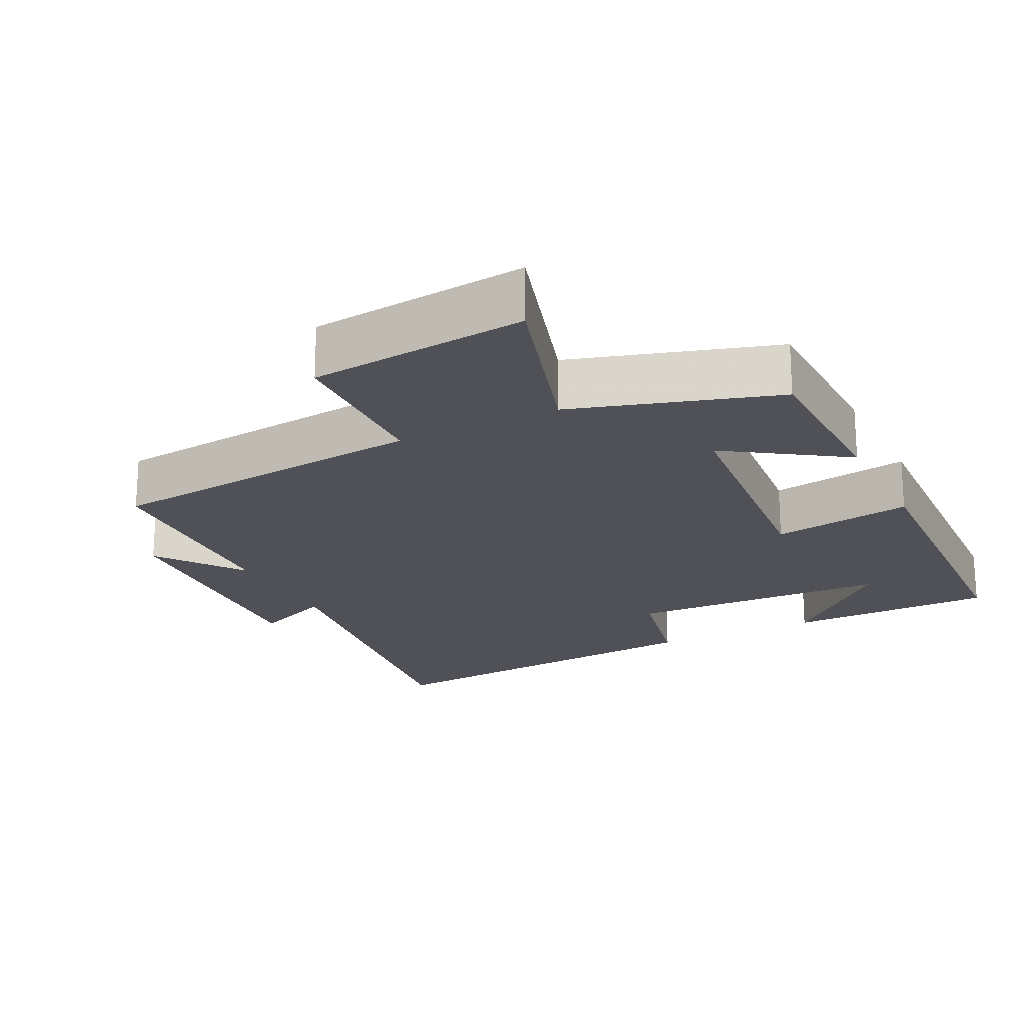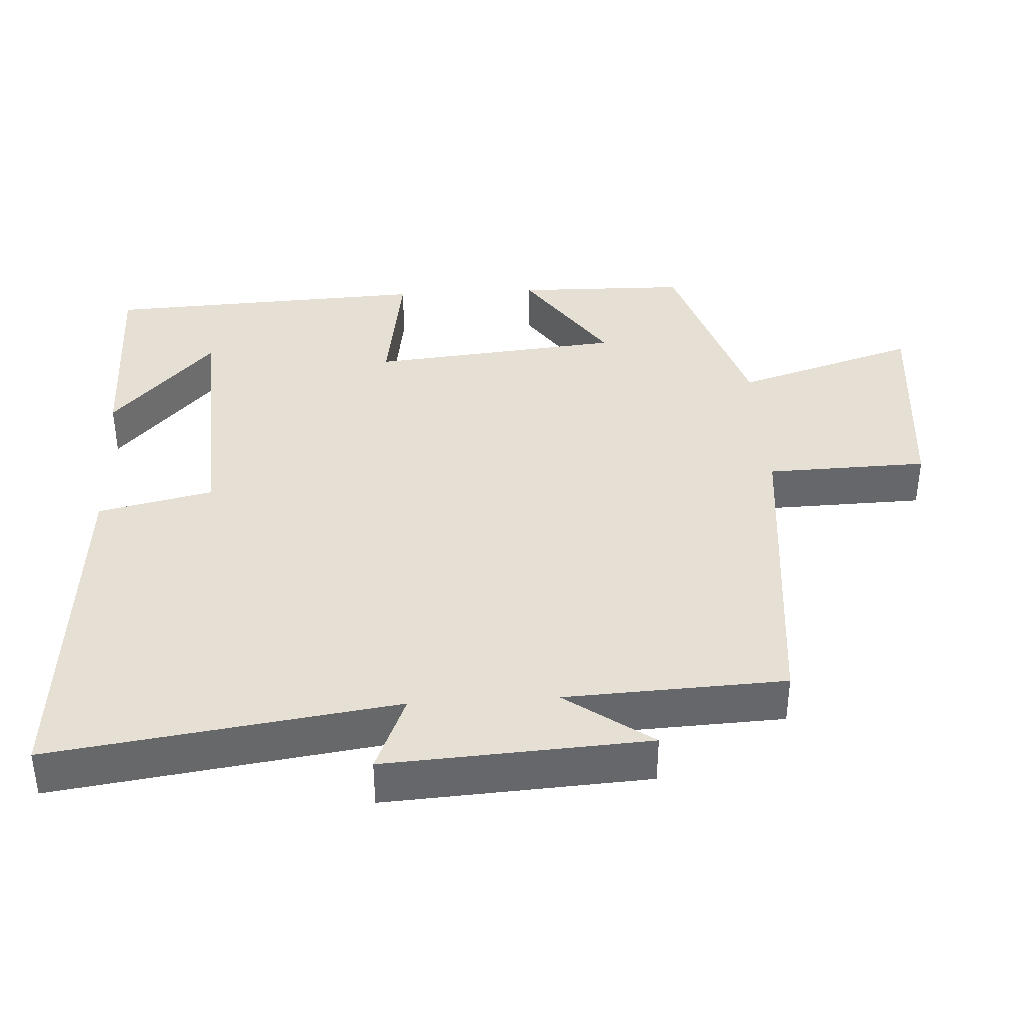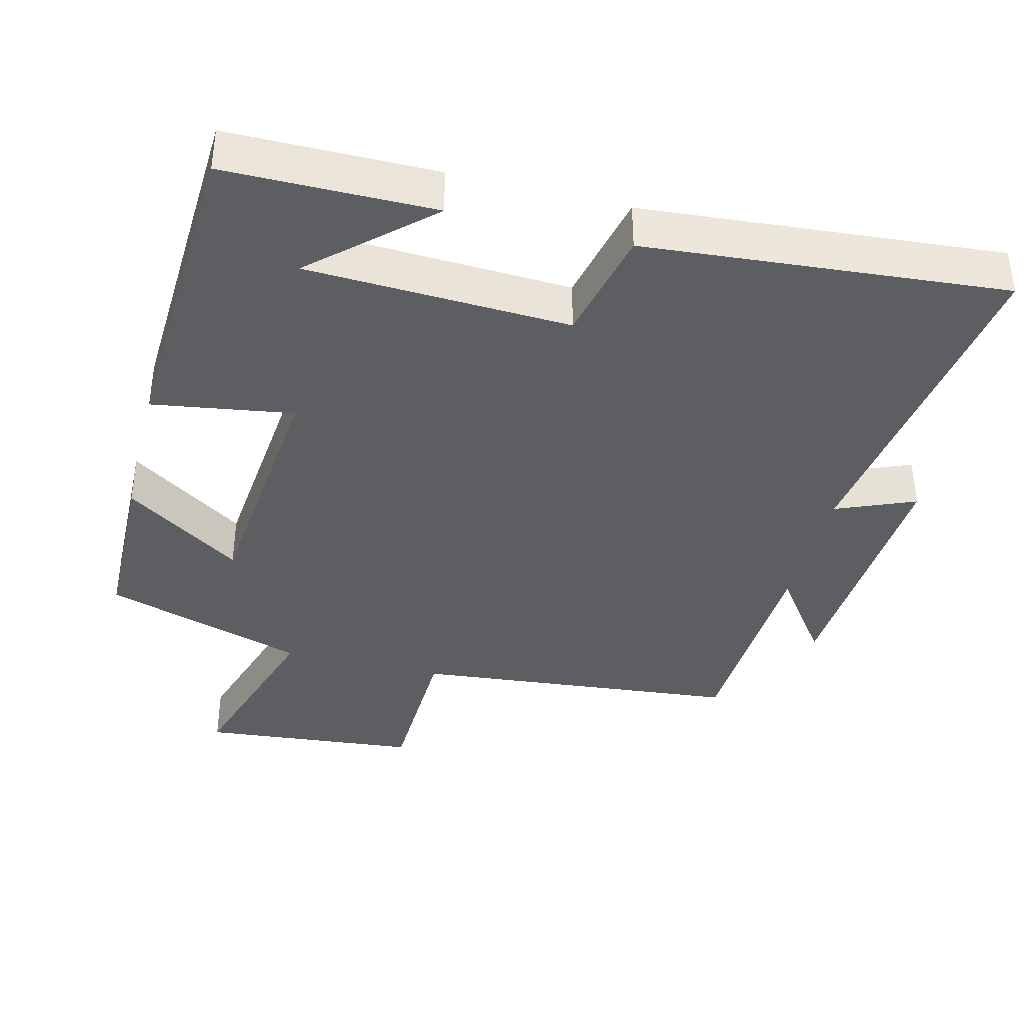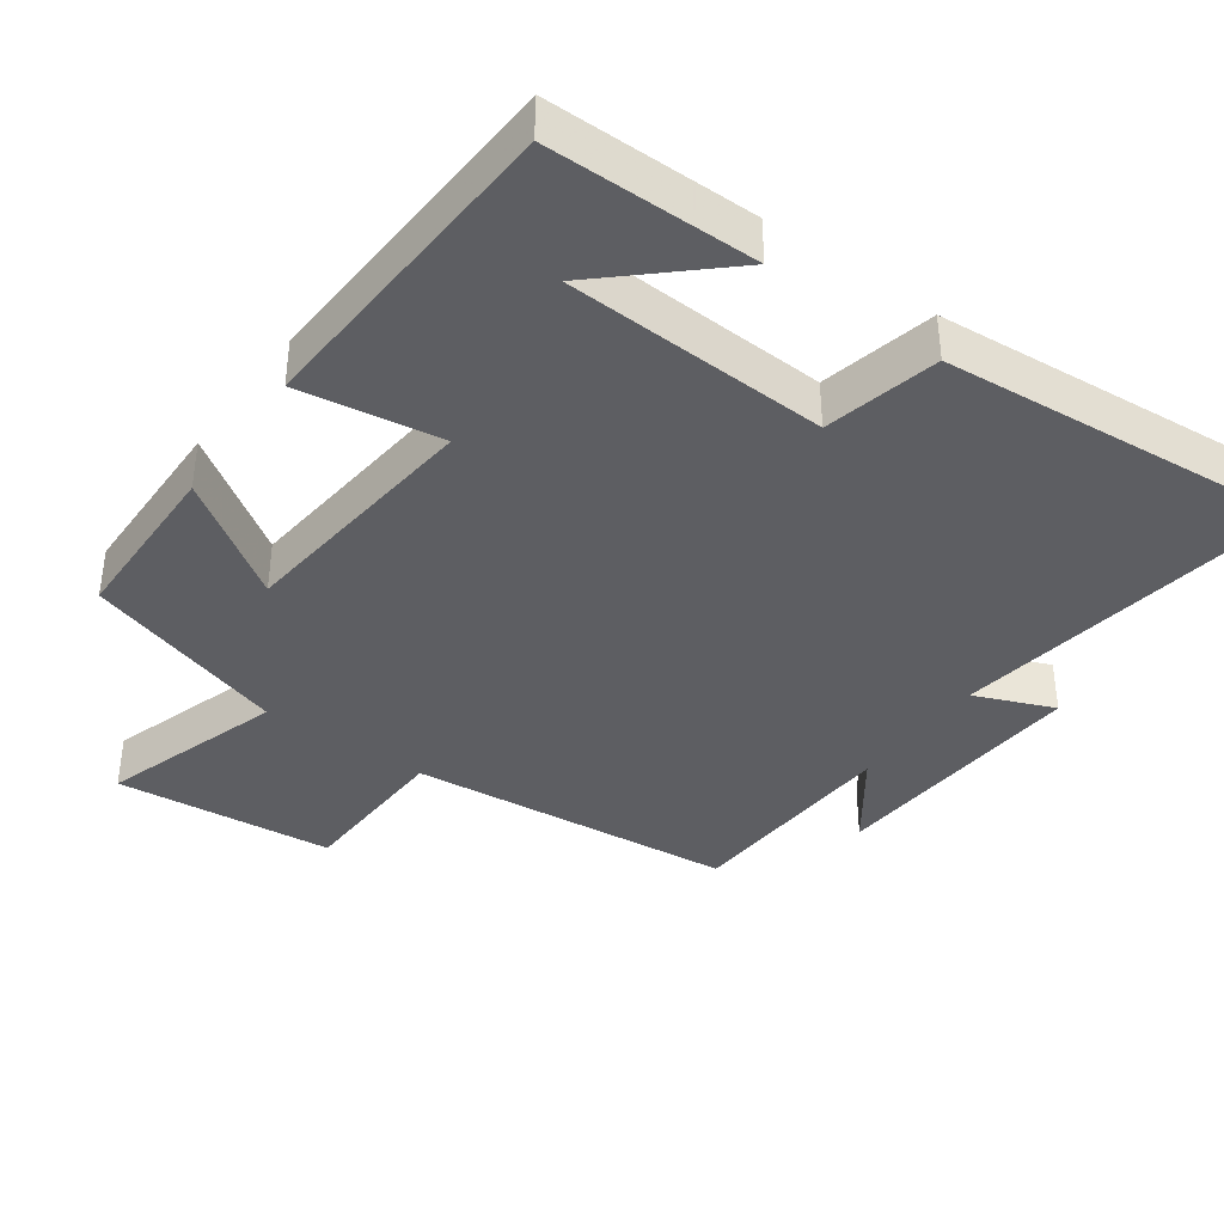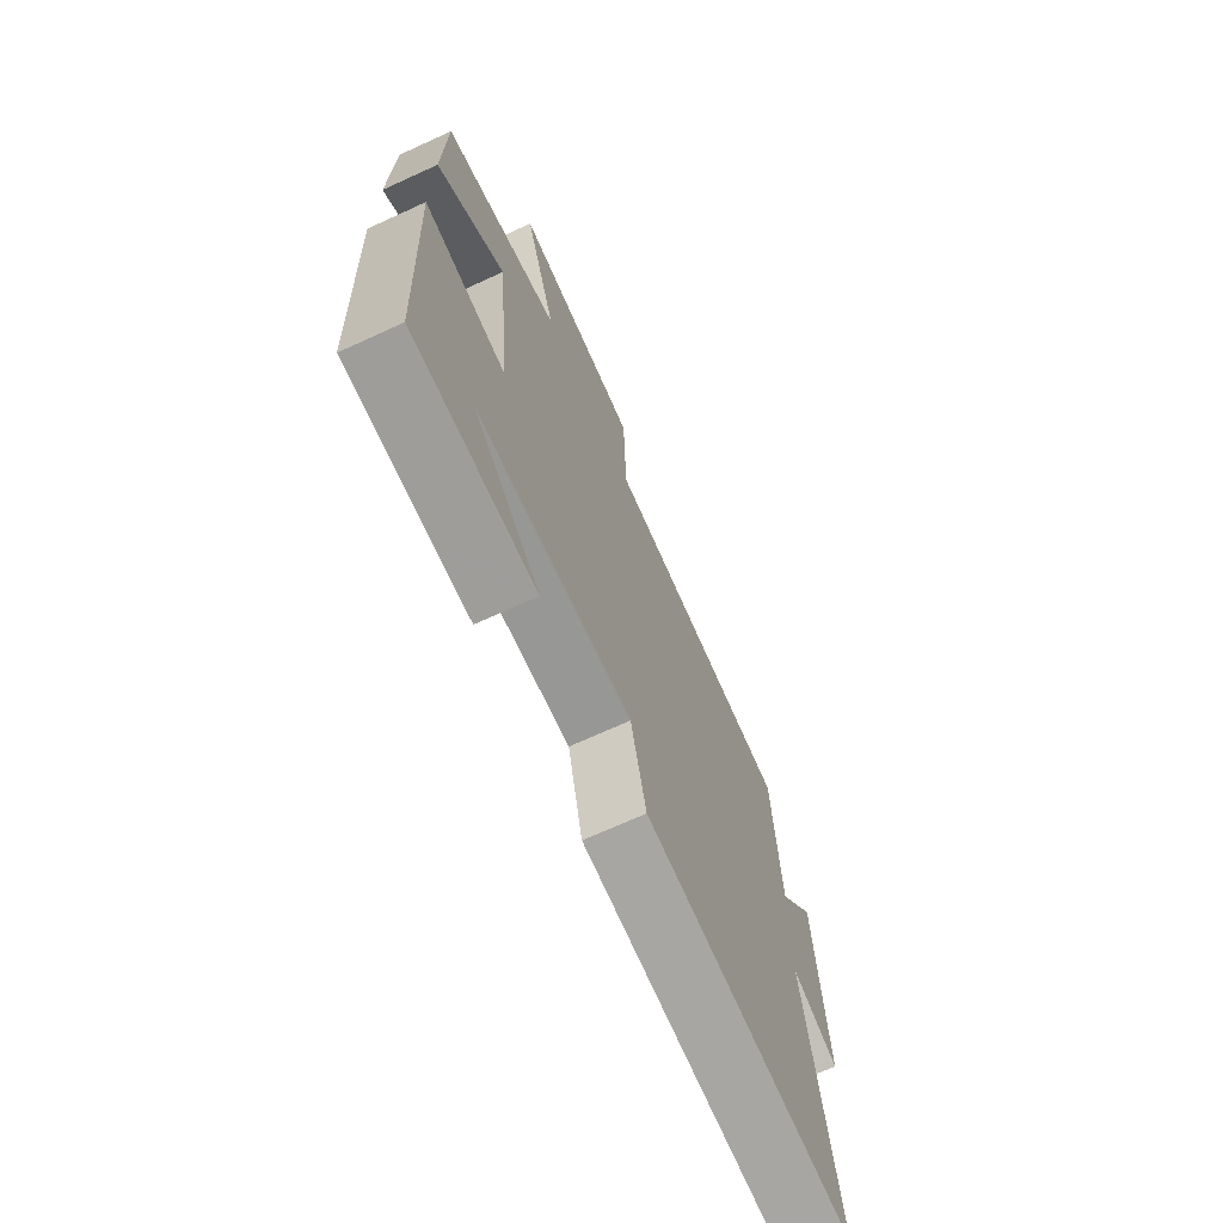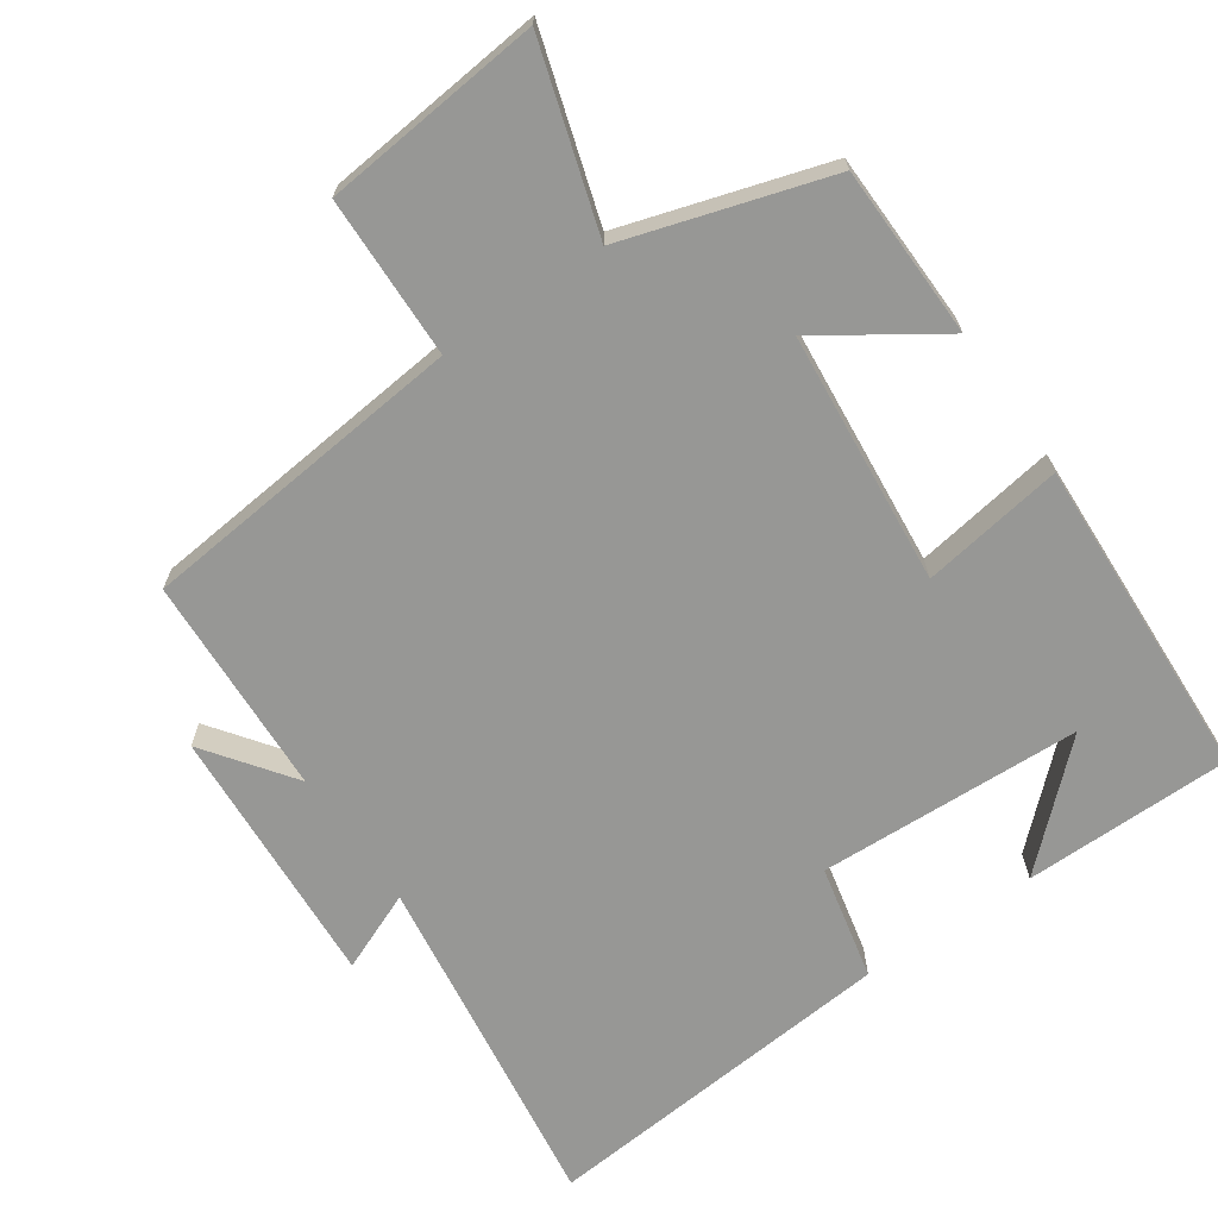
<metadata>
{"format":"obj","ext":"obj","renderer":"f3d","projection":"perspective","resolution":1024,"background":"white","views":[{"elev":-20.5,"azim":26.7,"up":"+Y"},{"elev":38.2,"azim":-93.4,"up":"+Y"},{"elev":-38.7,"azim":165.8,"up":"+Y"},{"elev":-38.4,"azim":144.1,"up":"+Y"},{"elev":-70.2,"azim":114.5,"up":"+Z"},{"elev":-68.1,"azim":34.7,"up":"+Y"}]}
</metadata>
<code>
v -0.568 0.07 -0.543
v -0.5 0.07 -0.058
v -0.611 0.07 -0.104
v -0.589 0.07 0.266
v -0.5 0.07 0.144
v -0.486 0.07 0.454
v -0.025 0.07 0.5
v -0.019 0.07 0.727
v 0.289 0.07 0.757
v 0.209 0.07 0.5
v 0.495 0.07 0.411
v 0.5 0.07 0.169
v 0.335 0.07 0.28
v 0.301 0.07 -0.074
v 0.5 0.07 -0.043
v 0.479 0.07 -0.499
v 0.186 0.07 -0.5
v 0.344 0.07 -0.355
v -0.026 0.07 -0.339
v -0.062 0.07 -0.5
v -0.568 0 -0.543
v -0.5 0 -0.058
v -0.611 0 -0.104
v -0.589 0 0.266
v -0.5 0 0.144
v -0.486 0 0.454
v -0.025 0 0.5
v -0.019 0 0.727
v 0.289 0 0.757
v 0.209 0 0.5
v 0.495 0 0.411
v 0.5 0 0.169
v 0.335 0 0.28
v 0.301 0 -0.074
v 0.5 0 -0.043
v 0.479 0 -0.499
v 0.186 0 -0.5
v 0.344 0 -0.355
v -0.026 0 -0.339
v -0.062 0 -0.5
f 19 20 1 2
f 18 19 2
f 16 17 18
f 14 15 16 18
f 14 18 2
f 13 14 2
f 10 11 12 13
f 10 13 2
f 7 8 9 10
f 5 6 7 10
f 5 10 2 3
f 3 4 5
f 22 21 40 39
f 22 39 38
f 38 37 36
f 38 36 35 34
f 22 38 34
f 22 34 33
f 33 32 31 30
f 22 33 30
f 30 29 28 27
f 30 27 26 25
f 23 22 30 25
f 25 24 23
f 1 21 22 2
f 2 22 23 3
f 3 23 24 4
f 4 24 25 5
f 5 25 26 6
f 6 26 27 7
f 7 27 28 8
f 8 28 29 9
f 9 29 30 10
f 10 30 31 11
f 11 31 32 12
f 12 32 33 13
f 13 33 34 14
f 14 34 35 15
f 15 35 36 16
f 16 36 37 17
f 17 37 38 18
f 18 38 39 19
f 19 39 40 20
f 20 40 21 1

</code>
